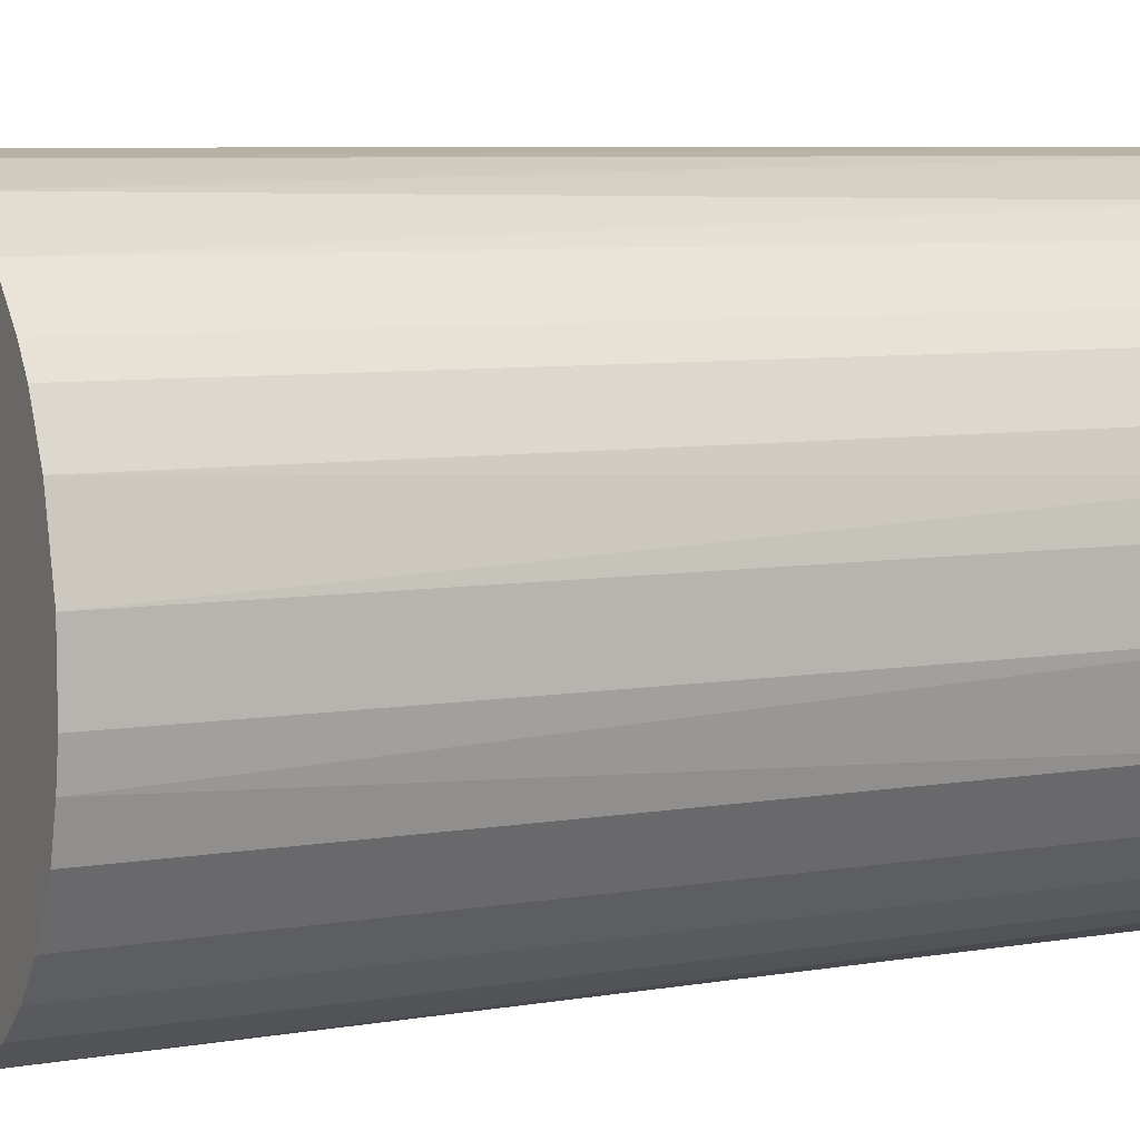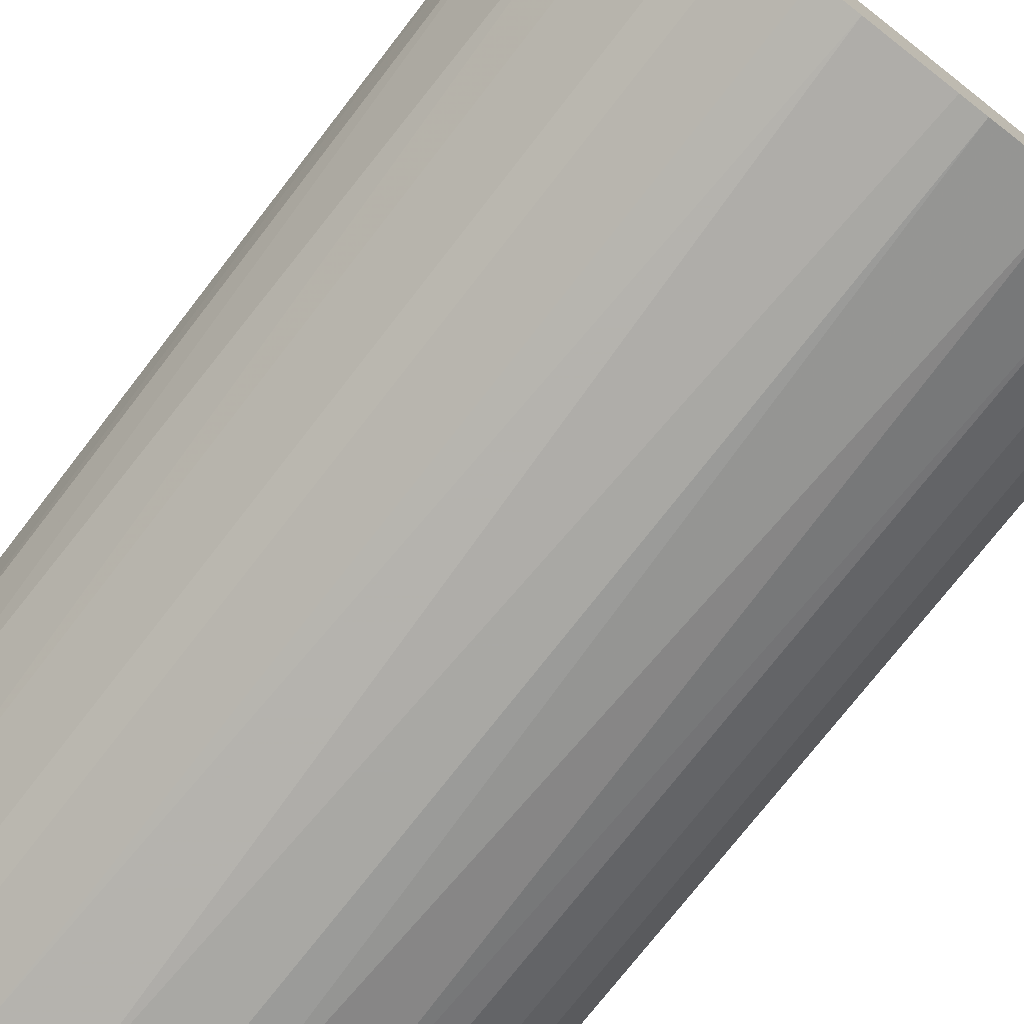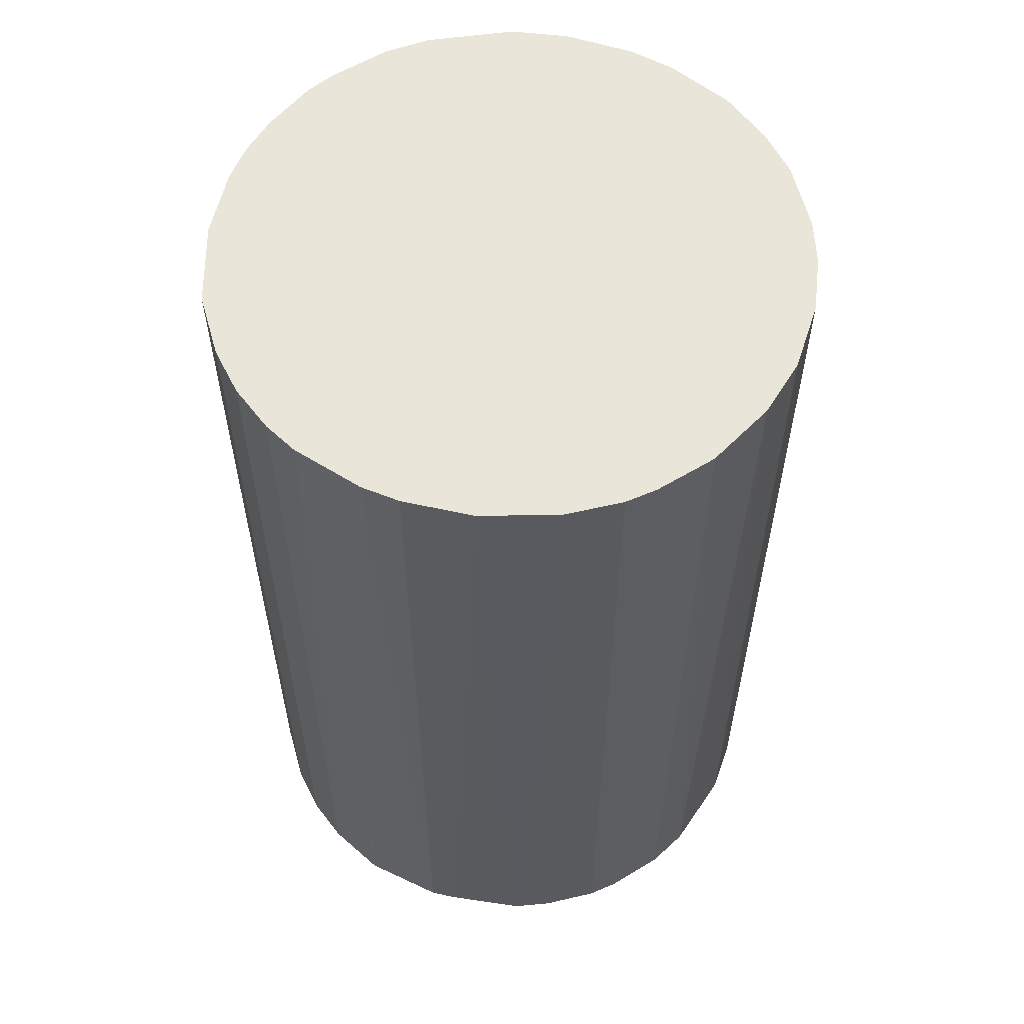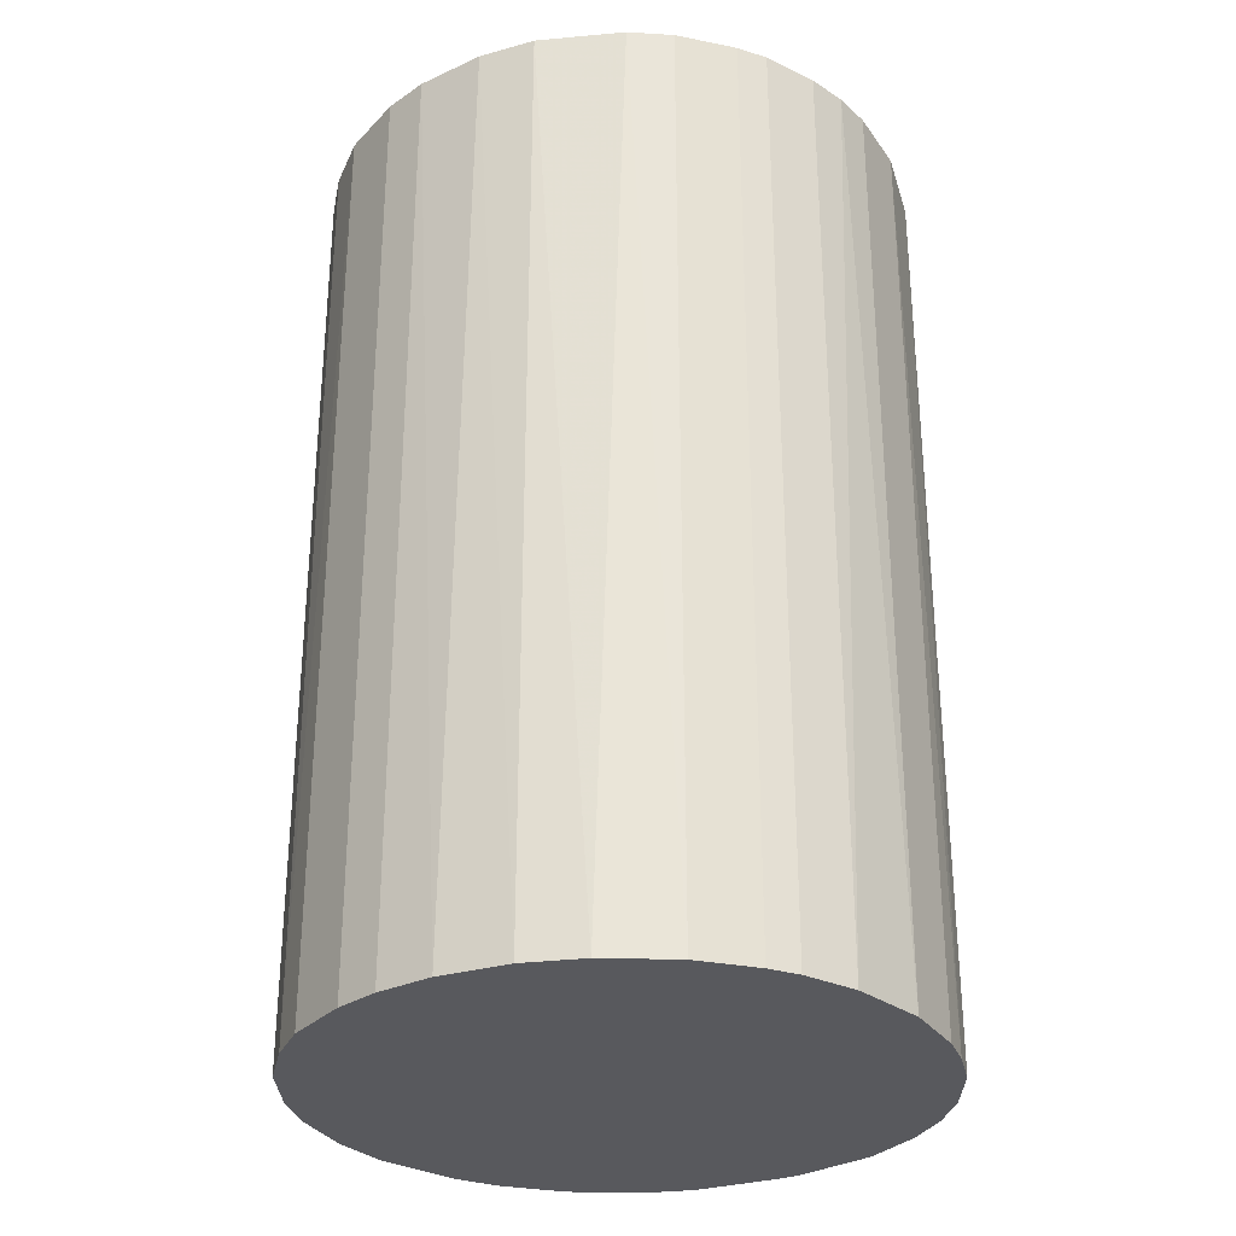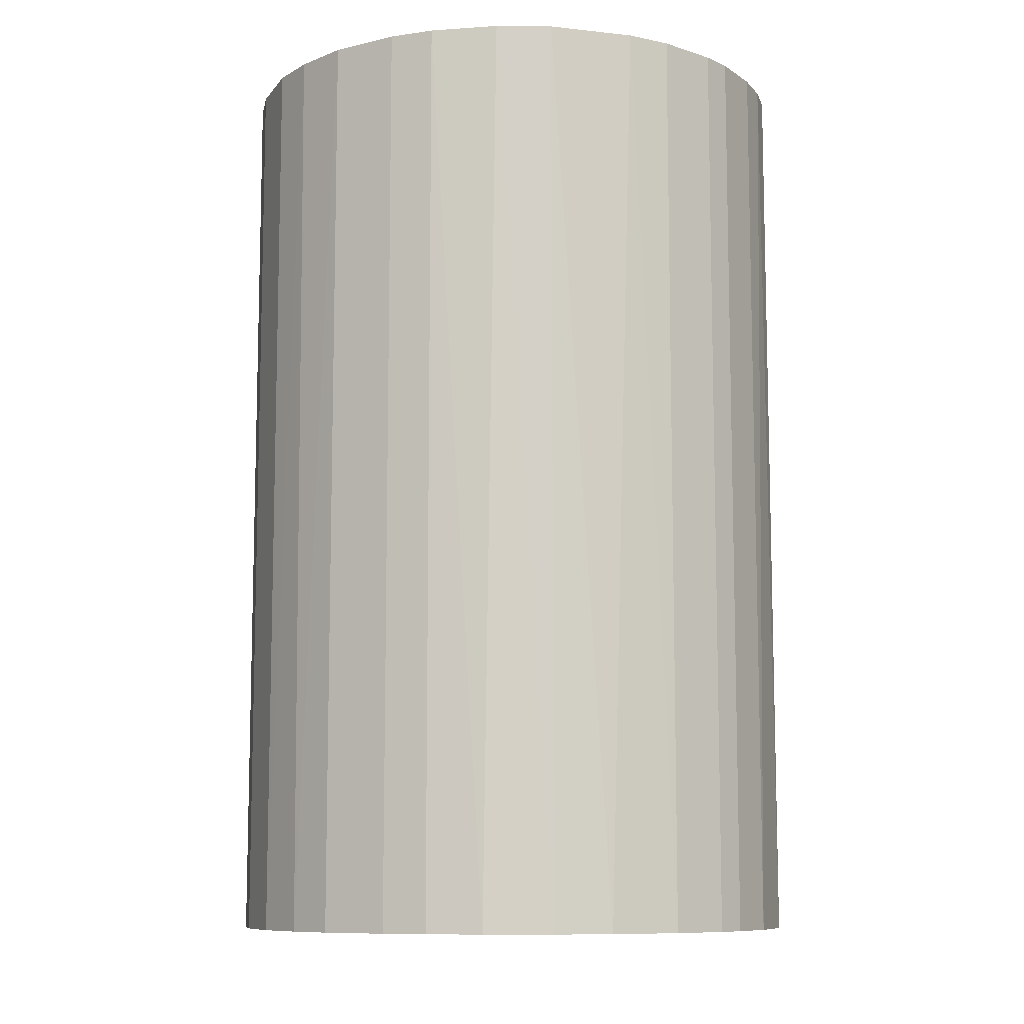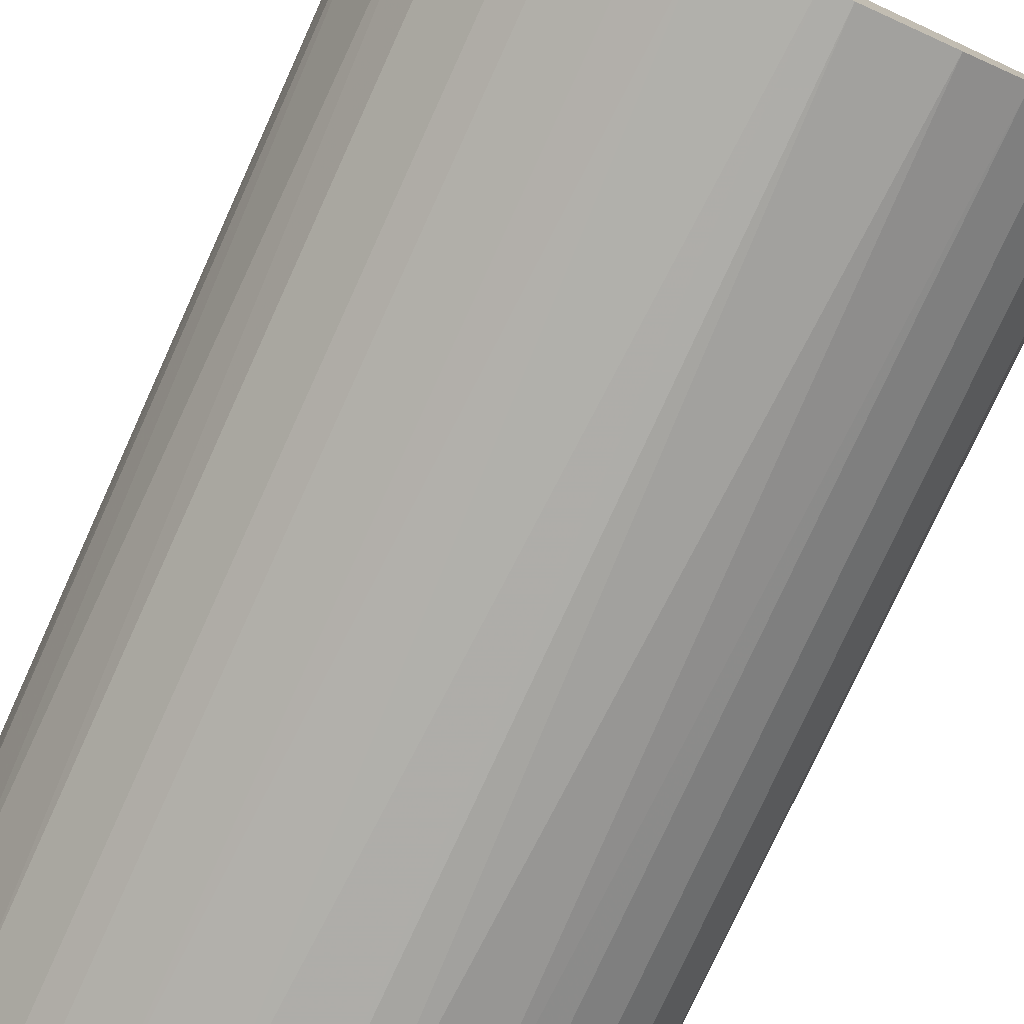
<metadata>
{"format":"obj","ext":"obj","renderer":"f3d","projection":"perspective","resolution":1024,"background":"white","views":[{"elev":7.1,"azim":-116.2,"up":"+Y"},{"elev":-75.0,"azim":142.2,"up":"+Y"},{"elev":58.2,"azim":13.0,"up":"+Z"},{"elev":-29.9,"azim":-151.4,"up":"+Z"},{"elev":-9.6,"azim":-175.0,"up":"+Z"},{"elev":-77.2,"azim":155.5,"up":"+Y"}]}
</metadata>
<code>
o convex_0
v 0.006043 0.02843 0.04601
v -0.000789 -0.02877 -0.04601
v -0.003279 -0.02877 -0.04601
v 0.000451 0.02905 -0.04601
v -0.02877 0.003558 0.04601
v 0.02656 -0.01198 0.04601
v 0.02843 0.006043 -0.04601
v -0.02877 0.003558 -0.04601
v -0.01385 -0.02566 0.04601
v -0.0182 0.02283 0.04601
v 0.02407 0.01662 0.04601
v -0.0238 -0.01695 -0.04601
v 0.02283 -0.0182 -0.04601
v 0.01102 -0.0269 0.04601
v 0.01661 0.02407 -0.04601
v -0.02255 0.01848 -0.04601
v -0.0269 -0.01136 0.04601
v 0.02905 0.000445 0.04601
v 0.02843 -0.006386 -0.04601
v -0.01198 0.02656 -0.04601
v -0.006386 0.02842 0.04601
v 0.01102 -0.0269 -0.04601
v -0.003279 -0.02877 0.04601
v -0.01136 -0.0269 -0.04601
v -0.0269 0.01102 0.04601
v 0.01848 -0.02255 0.04601
v -0.02815 -0.007009 -0.04601
v 0.02407 0.01661 -0.04601
v 0.01661 0.02407 0.04601
v -0.02069 -0.02068 0.04601
v 0.01039 0.02718 -0.04601
v 0.02718 0.01039 0.04601
v -0.01695 -0.0238 -0.04601
v 0.003558 -0.02877 0.04601
v -0.0269 0.01102 -0.04601
v -0.02877 -0.003274 0.04601
v -0.02442 0.01599 0.04601
v 0.01599 -0.02441 -0.04601
v 0.02283 -0.0182 0.04601
v -0.0182 0.02283 -0.04601
v 0.007288 -0.02815 -0.04601
v -0.01447 0.02531 0.04601
v 0.02531 -0.01447 -0.04601
v 0.02034 0.02096 -0.04601
v 0.02843 -0.006386 0.04601
v -0.006386 0.02842 -0.04601
v -0.000789 0.02905 0.04601
v 0.02905 -0.000789 -0.04601
v -0.007009 -0.02814 0.04601
v -0.0269 -0.01136 -0.04601
v 0.01039 0.02718 0.04601
v 0.02718 0.01039 -0.04601
v -0.0238 -0.01695 0.04601
v 0.02096 0.02034 0.04601
v -0.02815 0.007288 0.04601
v -0.02069 -0.02068 -0.04601
v 0.02843 0.006043 0.04601
v 0.006043 0.02843 -0.04601
v -0.02877 -0.003274 -0.04601
v -0.02442 0.01599 -0.04601
v 0.01599 -0.02441 0.04601
v -0.01695 -0.0238 0.04601
v -0.02255 0.01848 0.04601
v 0.01848 -0.02255 -0.04601
f 26 38 64
f 2 3 4
f 1 5 6
f 2 4 7
f 4 3 8
f 6 5 9
f 5 1 10
f 1 6 11
f 8 3 12
f 2 7 13
f 6 9 14
f 7 4 15
f 4 8 16
f 9 5 17
f 11 6 18
f 13 7 19
f 4 16 20
f 10 1 21
f 2 13 22
f 3 2 23
f 14 9 23
f 12 3 24
f 5 10 25
f 6 14 26
f 8 12 27
f 7 15 28
f 1 11 29
f 9 17 30
f 15 4 31
f 29 15 31
f 11 18 32
f 12 24 33
f 24 9 33
f 23 2 34
f 14 23 34
f 16 8 35
f 5 8 36
f 17 5 36
f 27 17 36
f 25 10 37
f 35 25 37
f 22 13 38
f 14 22 38
f 6 26 39
f 26 13 39
f 16 10 40
f 20 16 40
f 2 22 41
f 22 14 41
f 34 2 41
f 14 34 41
f 10 21 42
f 21 20 42
f 40 10 42
f 20 40 42
f 19 6 43
f 13 19 43
f 6 39 43
f 39 13 43
f 28 15 44
f 15 29 44
f 18 6 45
f 6 19 45
f 4 20 46
f 20 21 46
f 46 21 47
f 1 4 47
f 21 1 47
f 4 46 47
f 7 18 48
f 19 7 48
f 18 45 48
f 45 19 48
f 3 23 49
f 23 9 49
f 24 3 49
f 9 24 49
f 12 17 50
f 27 12 50
f 17 27 50
f 1 29 51
f 31 1 51
f 29 31 51
f 7 28 52
f 28 11 52
f 32 7 52
f 11 32 52
f 17 12 53
f 30 17 53
f 12 30 53
f 11 28 54
f 29 11 54
f 28 44 54
f 44 29 54
f 8 5 55
f 5 25 55
f 35 8 55
f 25 35 55
f 30 12 56
f 12 33 56
f 33 30 56
f 18 7 57
f 7 32 57
f 32 18 57
f 4 1 58
f 1 31 58
f 31 4 58
f 8 27 59
f 36 8 59
f 27 36 59
f 16 35 60
f 37 16 60
f 35 37 60
f 26 14 61
f 14 38 61
f 38 26 61
f 9 30 62
f 33 9 62
f 30 33 62
f 10 16 63
f 37 10 63
f 16 37 63
f 13 26 64
f 38 13 64

</code>
